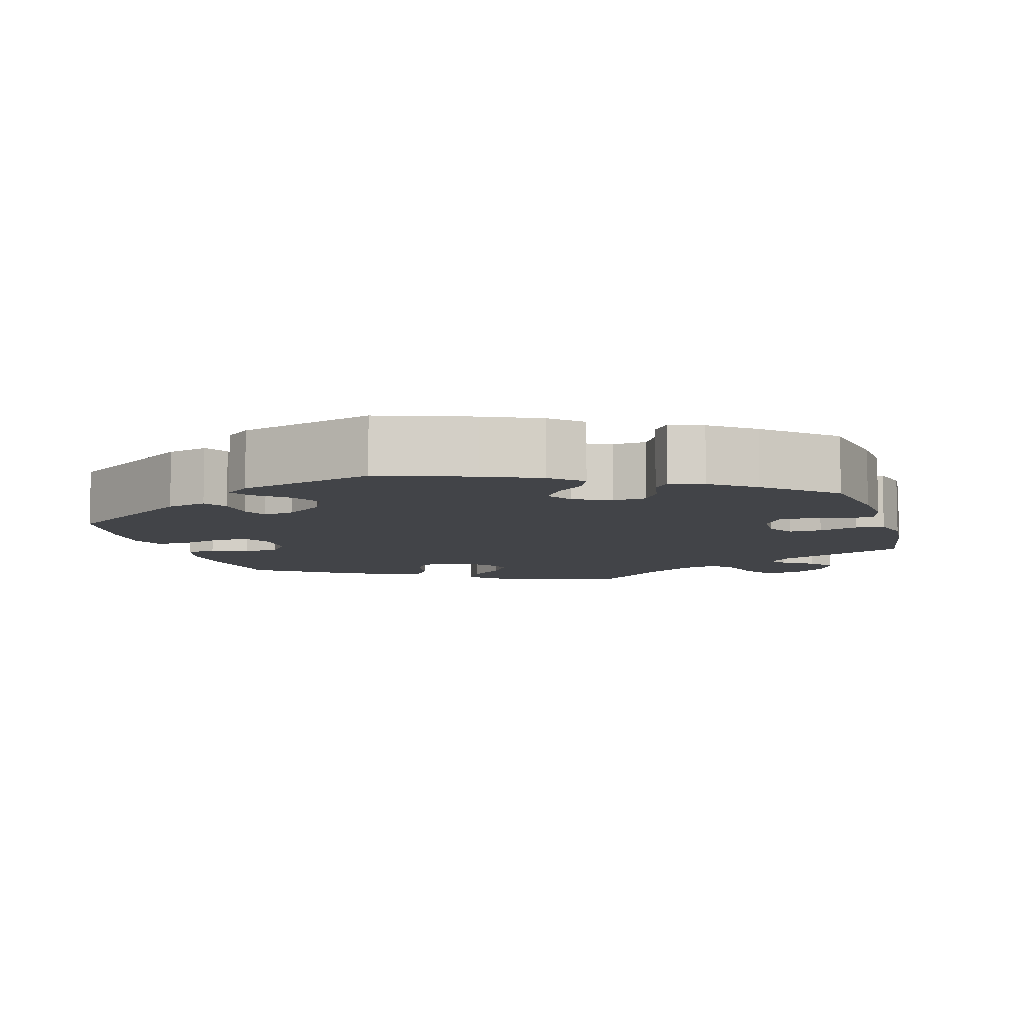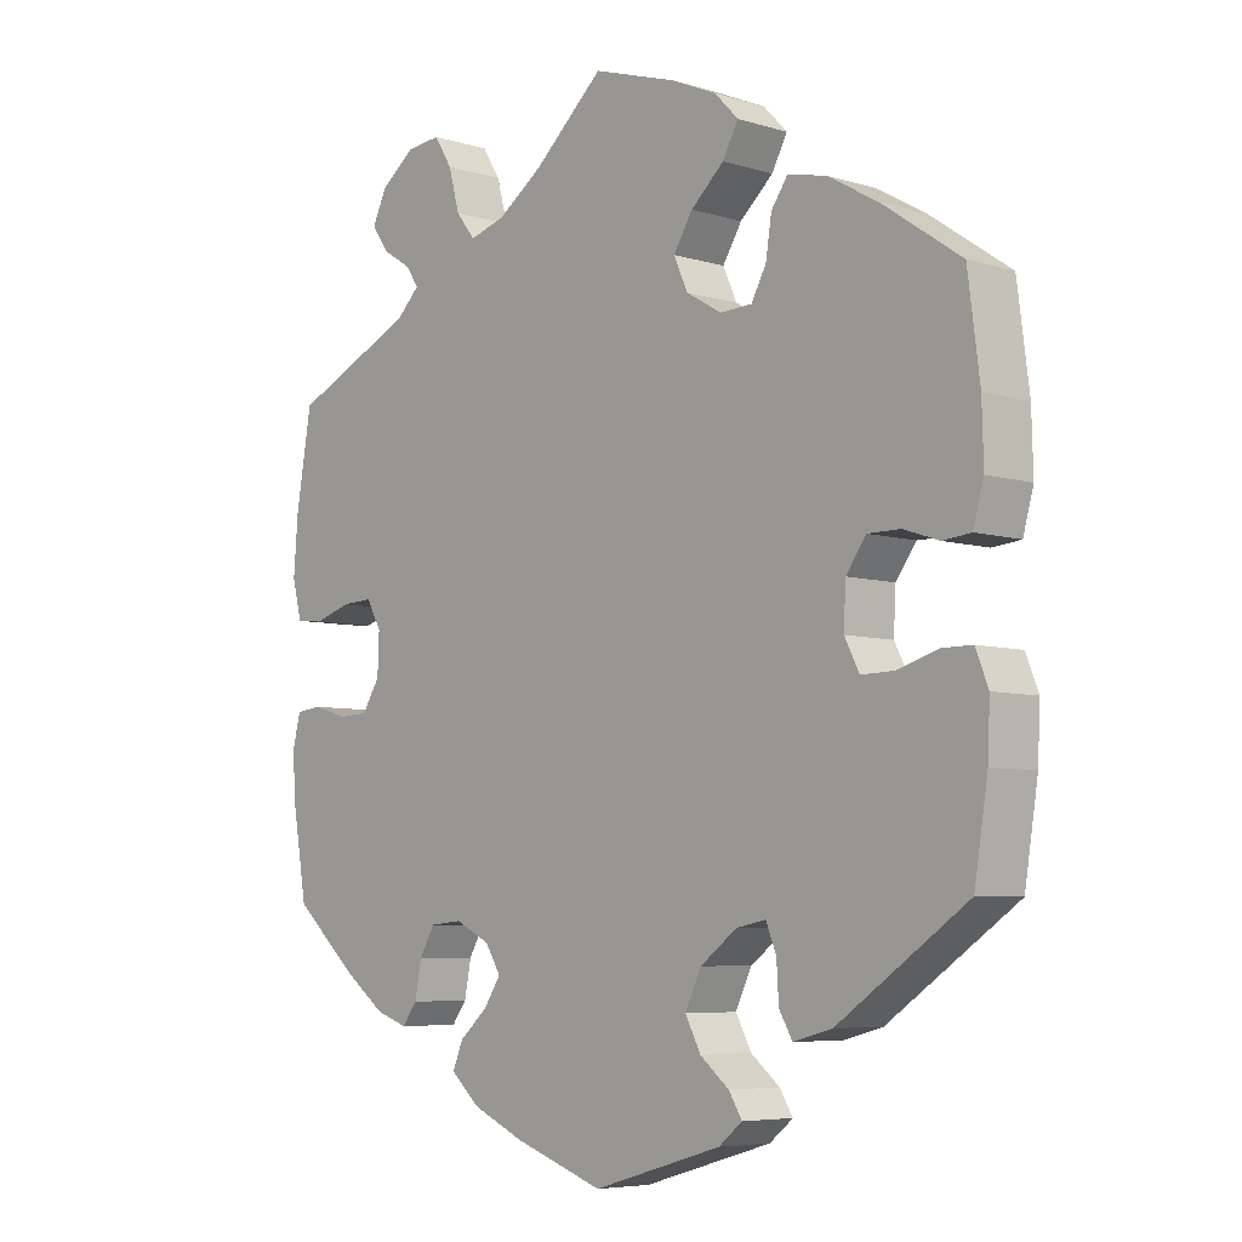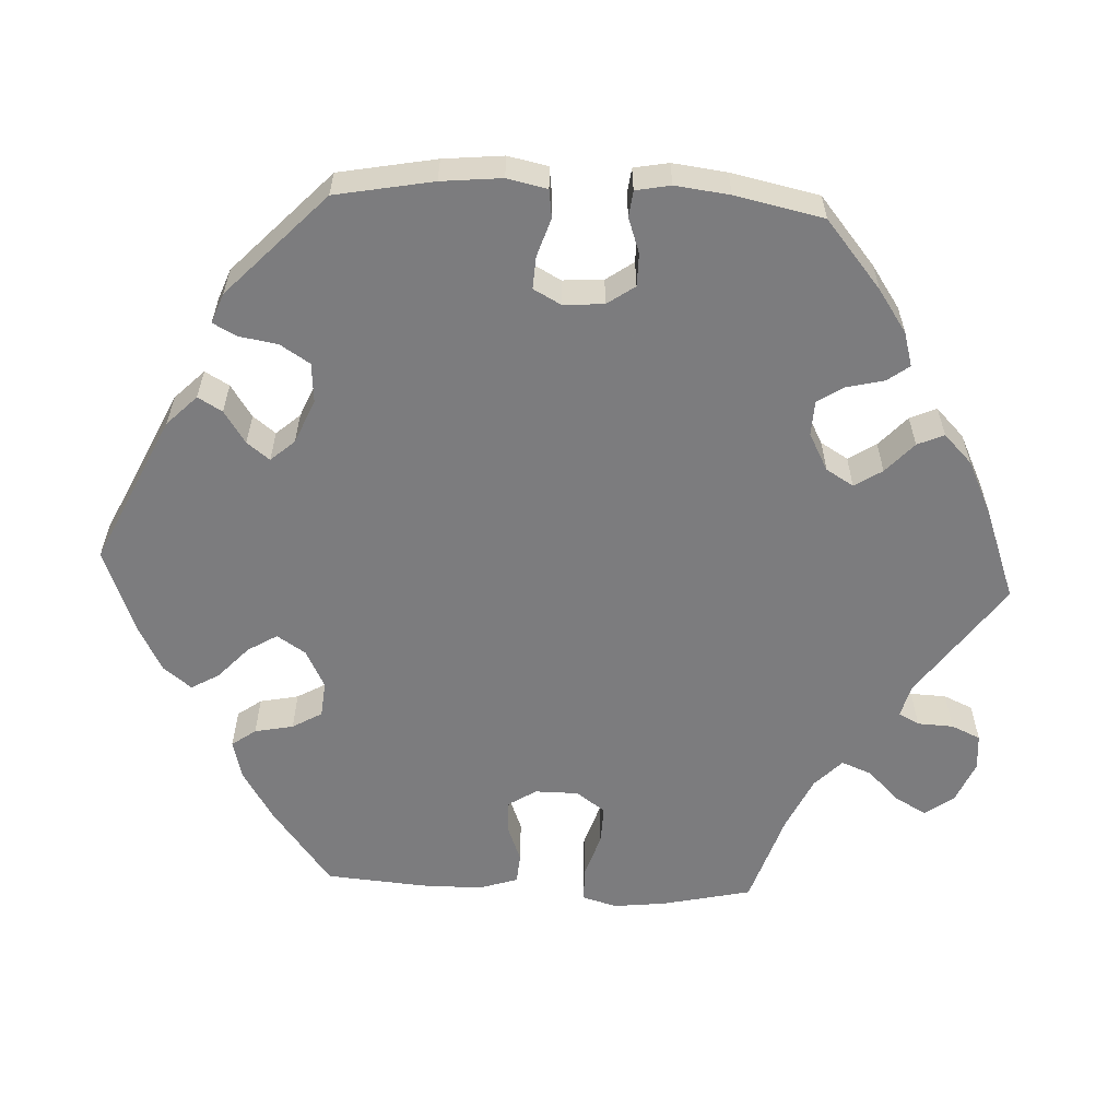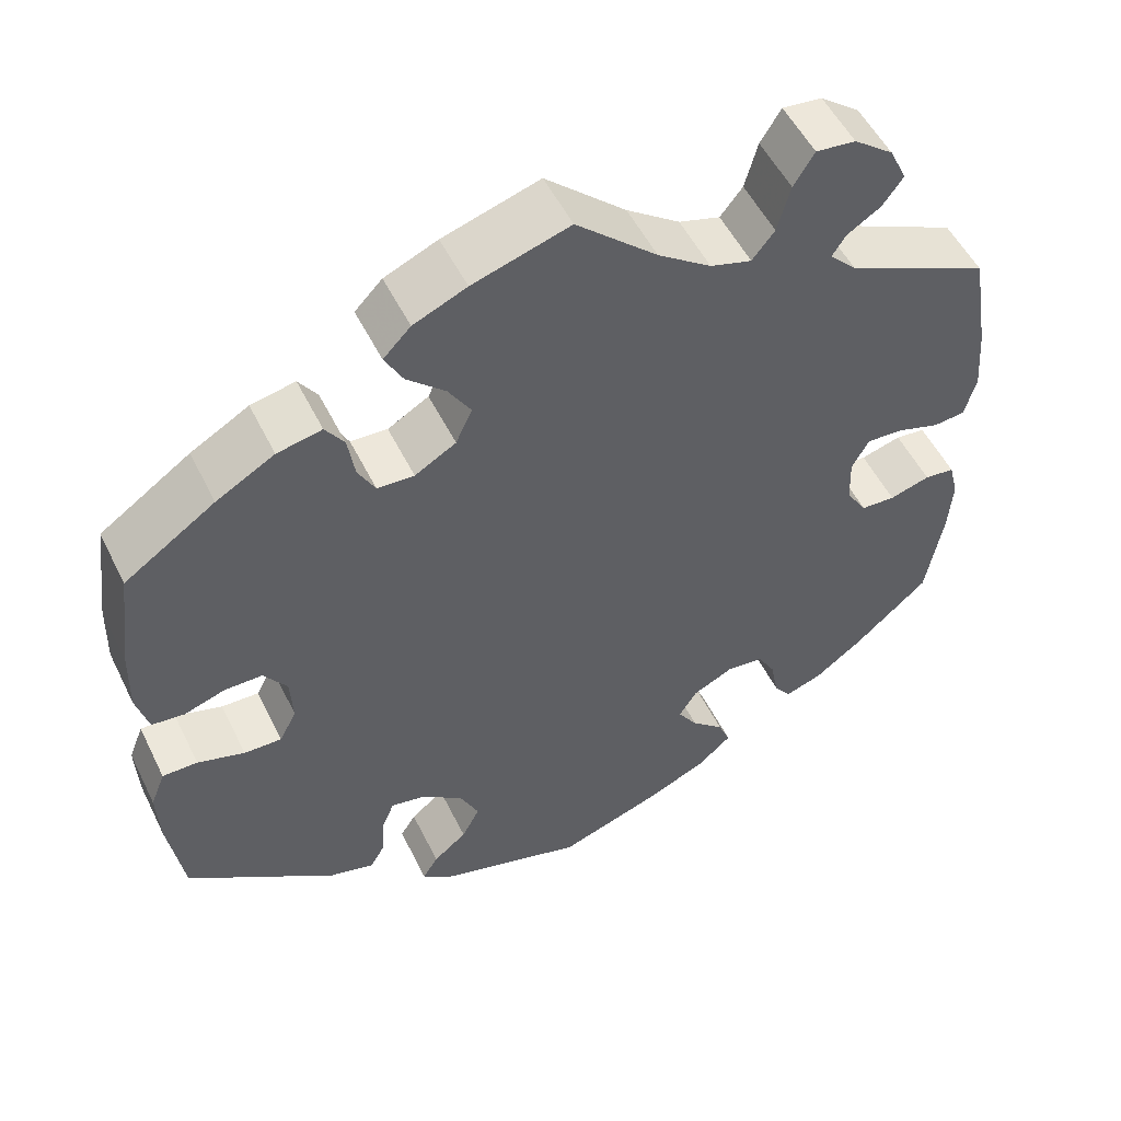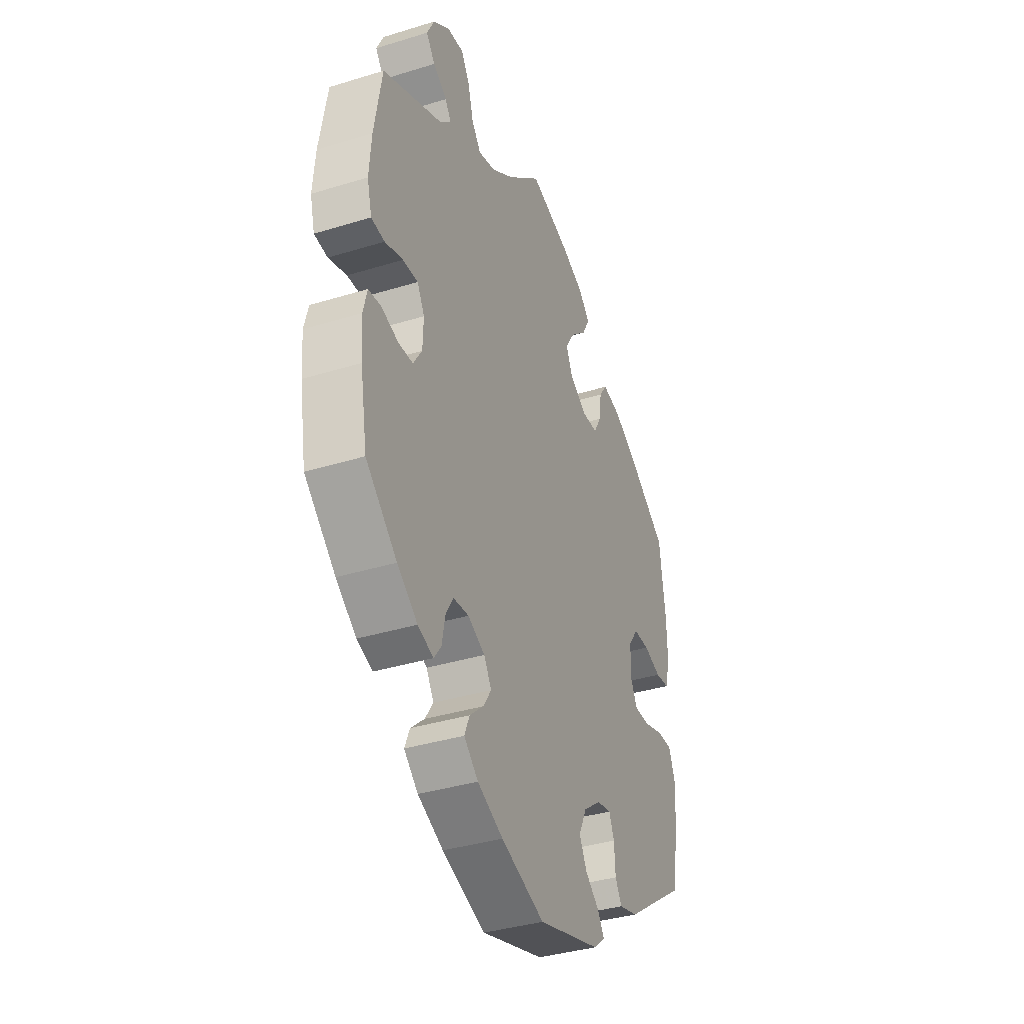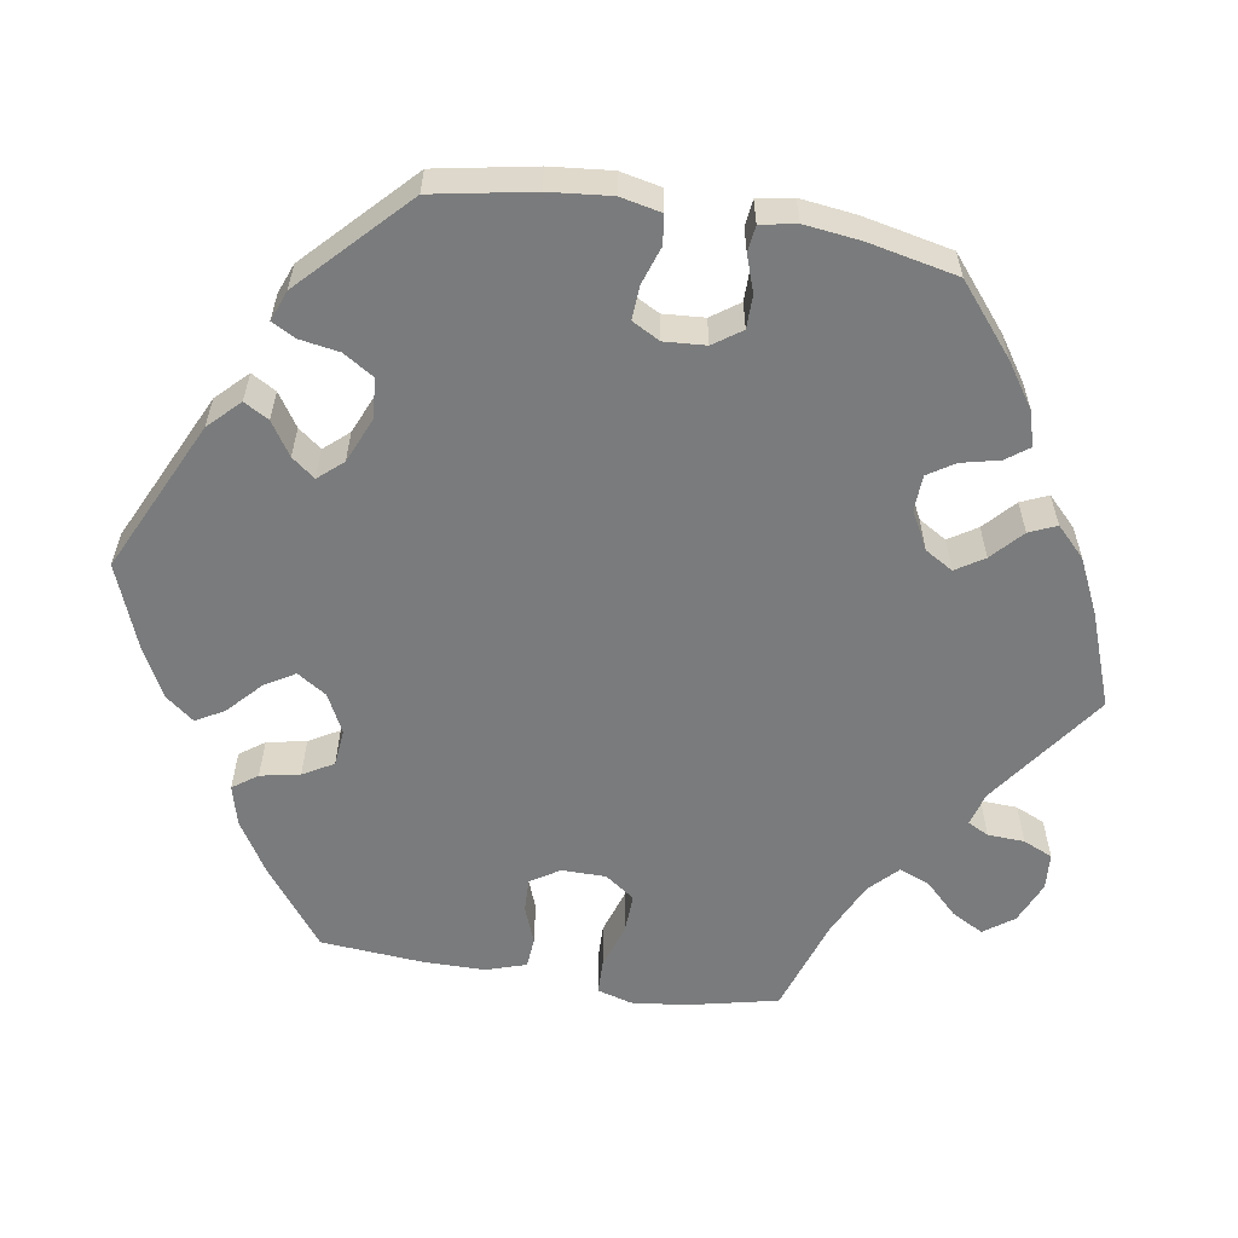
<metadata>
{"format":"obj","ext":"obj","renderer":"f3d","projection":"perspective","resolution":1024,"background":"white","views":[{"elev":-7.9,"azim":-163.8,"up":"+Y"},{"elev":-6.1,"azim":47.4,"up":"+Z"},{"elev":-58.9,"azim":-152.9,"up":"+Y"},{"elev":52.6,"azim":154.2,"up":"+Z"},{"elev":-37.2,"azim":-68.4,"up":"+Z"},{"elev":-58.3,"azim":-159.4,"up":"+Y"}]}
</metadata>
<code>
v 0.327 0.07 -0.41
v 0.275 0.07 -0.424
v 0.257 0.07 -0.393
v 0.254 0.07 -0.343
v 0.24 0.07 -0.309
v 0.2 0.07 -0.317
v 0.151 0.07 -0.354
v 0.129 0.07 -0.4
v 0.15 0.07 -0.44
v 0.189 0.07 -0.472
v 0.207 0.07 -0.501
v 0.175 0.07 -0.527
v 0.001 0.07 -0.578
v -0.119 0.07 -0.536
v -0.19 0.07 -0.504
v -0.229 0.07 -0.469
v -0.215 0.07 -0.435
v -0.177 0.07 -0.401
v -0.154 0.07 -0.366
v -0.175 0.07 -0.332
v -0.222 0.07 -0.309
v -0.265 0.07 -0.313
v -0.286 0.07 -0.349
v -0.295 0.07 -0.396
v -0.315 0.07 -0.423
v -0.358 0.07 -0.408
v -0.414 0.07 -0.366
v -0.5 0.07 -0.289
v -0.519 0.07 -0.178
v -0.524 0.07 -0.112
v -0.513 0.07 -0.068
v -0.478 0.07 -0.064
v -0.431 0.07 -0.078
v -0.391 0.07 -0.076
v -0.367 0.07 -0.038
v -0.365 0.07 0.016
v -0.385 0.07 0.052
v -0.427 0.07 0.05
v -0.477 0.07 0.034
v -0.514 0.07 0.038
v -0.527 0.07 0.088
v -0.521 0.07 0.164
v -0.5 0.07 0.289
v -0.333 0.07 0.366
v -0.302 0.07 0.397
v -0.318 0.07 0.422
v -0.357 0.07 0.447
v -0.381 0.07 0.48
v -0.361 0.07 0.522
v -0.315 0.07 0.557
v -0.269 0.07 0.562
v -0.245 0.07 0.523
v -0.23 0.07 0.468
v -0.204 0.07 0.435
v -0.156 0.07 0.449
v -0.094 0.07 0.493
v 0 0.07 0.578
v 0.113 0.07 0.543
v 0.175 0.07 0.516
v 0.207 0.07 0.483
v 0.186 0.07 0.444
v 0.141 0.07 0.403
v 0.115 0.07 0.361
v 0.134 0.07 0.319
v 0.182 0.07 0.291
v 0.225 0.07 0.293
v 0.245 0.07 0.33
v 0.253 0.07 0.381
v 0.275 0.07 0.413
v 0.327 0.07 0.402
v 0.395 0.07 0.363
v 0.501 0.07 0.29
v 0.517 0.07 0.165
v 0.519 0.07 0.089
v 0.505 0.07 0.038
v 0.467 0.07 0.034
v 0.419 0.07 0.05
v 0.375 0.07 0.05
v 0.348 0.07 0.012
v 0.345 0.07 -0.043
v 0.365 0.07 -0.082
v 0.409 0.07 -0.081
v 0.464 0.07 -0.064
v 0.505 0.07 -0.064
v 0.522 0.07 -0.107
v 0.519 0.07 -0.175
v 0.501 0.07 -0.289
v 0.327 0 -0.41
v 0.275 0 -0.424
v 0.257 0 -0.393
v 0.254 0 -0.343
v 0.24 0 -0.309
v 0.2 0 -0.317
v 0.151 0 -0.354
v 0.129 0 -0.4
v 0.15 0 -0.44
v 0.189 0 -0.472
v 0.207 0 -0.501
v 0.175 0 -0.527
v 0.001 0 -0.578
v -0.119 0 -0.536
v -0.19 0 -0.504
v -0.229 0 -0.469
v -0.215 0 -0.435
v -0.177 0 -0.401
v -0.154 0 -0.366
v -0.175 0 -0.332
v -0.222 0 -0.309
v -0.265 0 -0.313
v -0.286 0 -0.349
v -0.295 0 -0.396
v -0.315 0 -0.423
v -0.358 0 -0.408
v -0.414 0 -0.366
v -0.5 0 -0.289
v -0.519 0 -0.178
v -0.524 0 -0.112
v -0.513 0 -0.068
v -0.478 0 -0.064
v -0.431 0 -0.078
v -0.391 0 -0.076
v -0.367 0 -0.038
v -0.365 0 0.016
v -0.385 0 0.052
v -0.427 0 0.05
v -0.477 0 0.034
v -0.514 0 0.038
v -0.527 0 0.088
v -0.521 0 0.164
v -0.5 0 0.289
v -0.333 0 0.366
v -0.302 0 0.397
v -0.318 0 0.422
v -0.357 0 0.447
v -0.381 0 0.48
v -0.361 0 0.522
v -0.315 0 0.557
v -0.269 0 0.562
v -0.245 0 0.523
v -0.23 0 0.468
v -0.204 0 0.435
v -0.156 0 0.449
v -0.094 0 0.493
v 0 0 0.578
v 0.113 0 0.543
v 0.175 0 0.516
v 0.207 0 0.483
v 0.186 0 0.444
v 0.141 0 0.403
v 0.115 0 0.361
v 0.134 0 0.319
v 0.182 0 0.291
v 0.225 0 0.293
v 0.245 0 0.33
v 0.253 0 0.381
v 0.275 0 0.413
v 0.327 0 0.402
v 0.395 0 0.363
v 0.501 0 0.29
v 0.517 0 0.165
v 0.519 0 0.089
v 0.505 0 0.038
v 0.467 0 0.034
v 0.419 0 0.05
v 0.375 0 0.05
v 0.348 0 0.012
v 0.345 0 -0.043
v 0.365 0 -0.082
v 0.409 0 -0.081
v 0.464 0 -0.064
v 0.505 0 -0.064
v 0.522 0 -0.107
v 0.519 0 -0.175
v 0.501 0 -0.289
f 82 83 84 85
f 81 82 85 86
f 74 75 76 77
f 74 77 78
f 73 74 78
f 72 73 78
f 71 72 78 79
f 67 68 69 70
f 66 67 70 71
f 59 60 61 62
f 59 62 63
f 56 57 58 59
f 55 56 59 63
f 54 55 63 64
f 50 51 52 53
f 50 53 54
f 49 50 54
f 46 47 48 49
f 45 46 49 54
f 44 45 54 64
f 38 39 40 41
f 37 38 41 42
f 30 31 32 33
f 30 33 34
f 29 30 34
f 28 29 34
f 27 28 34 35
f 23 24 25 26
f 22 23 26 27
f 15 16 17 18
f 15 18 19
f 14 15 19
f 13 14 19
f 12 13 19 20
f 9 10 11 12
f 8 9 12 20
f 1 2 3 4
f 1 4 5
f 81 86 87 1
f 66 71 79
f 65 66 79 80
f 64 65 80
f 37 42 43 44
f 36 37 44 64
f 35 36 64 80
f 22 27 35 80
f 7 8 20 21
f 6 7 21
f 5 6 21
f 80 81 1 5
f 21 22 80
f 5 21 80
f 172 171 170 169
f 173 172 169 168
f 164 163 162 161
f 165 164 161
f 165 161 160
f 165 160 159
f 166 165 159 158
f 157 156 155 154
f 158 157 154 153
f 149 148 147 146
f 150 149 146
f 146 145 144 143
f 150 146 143 142
f 151 150 142 141
f 140 139 138 137
f 141 140 137
f 141 137 136
f 136 135 134 133
f 141 136 133 132
f 151 141 132 131
f 128 127 126 125
f 129 128 125 124
f 120 119 118 117
f 121 120 117
f 121 117 116
f 121 116 115
f 122 121 115 114
f 113 112 111 110
f 114 113 110 109
f 105 104 103 102
f 106 105 102
f 106 102 101
f 106 101 100
f 107 106 100 99
f 99 98 97 96
f 107 99 96 95
f 91 90 89 88
f 92 91 88
f 88 174 173 168
f 166 158 153
f 167 166 153 152
f 167 152 151
f 131 130 129 124
f 151 131 124 123
f 167 151 123 122
f 167 122 114 109
f 108 107 95 94
f 108 94 93
f 108 93 92
f 92 88 168 167
f 167 109 108
f 167 108 92
f 1 88 89 2
f 2 89 90 3
f 3 90 91 4
f 4 91 92 5
f 5 92 93 6
f 6 93 94 7
f 7 94 95 8
f 8 95 96 9
f 9 96 97 10
f 10 97 98 11
f 11 98 99 12
f 12 99 100 13
f 13 100 101 14
f 14 101 102 15
f 15 102 103 16
f 16 103 104 17
f 17 104 105 18
f 18 105 106 19
f 19 106 107 20
f 20 107 108 21
f 21 108 109 22
f 22 109 110 23
f 23 110 111 24
f 24 111 112 25
f 25 112 113 26
f 26 113 114 27
f 27 114 115 28
f 28 115 116 29
f 29 116 117 30
f 30 117 118 31
f 31 118 119 32
f 32 119 120 33
f 33 120 121 34
f 34 121 122 35
f 35 122 123 36
f 36 123 124 37
f 37 124 125 38
f 38 125 126 39
f 39 126 127 40
f 40 127 128 41
f 41 128 129 42
f 42 129 130 43
f 43 130 131 44
f 44 131 132 45
f 45 132 133 46
f 46 133 134 47
f 47 134 135 48
f 48 135 136 49
f 49 136 137 50
f 50 137 138 51
f 51 138 139 52
f 52 139 140 53
f 53 140 141 54
f 54 141 142 55
f 55 142 143 56
f 56 143 144 57
f 57 144 145 58
f 58 145 146 59
f 59 146 147 60
f 60 147 148 61
f 61 148 149 62
f 62 149 150 63
f 63 150 151 64
f 64 151 152 65
f 65 152 153 66
f 66 153 154 67
f 67 154 155 68
f 68 155 156 69
f 69 156 157 70
f 70 157 158 71
f 71 158 159 72
f 72 159 160 73
f 73 160 161 74
f 74 161 162 75
f 75 162 163 76
f 76 163 164 77
f 77 164 165 78
f 78 165 166 79
f 79 166 167 80
f 80 167 168 81
f 81 168 169 82
f 82 169 170 83
f 83 170 171 84
f 84 171 172 85
f 85 172 173 86
f 86 173 174 87
f 87 174 88 1

</code>
